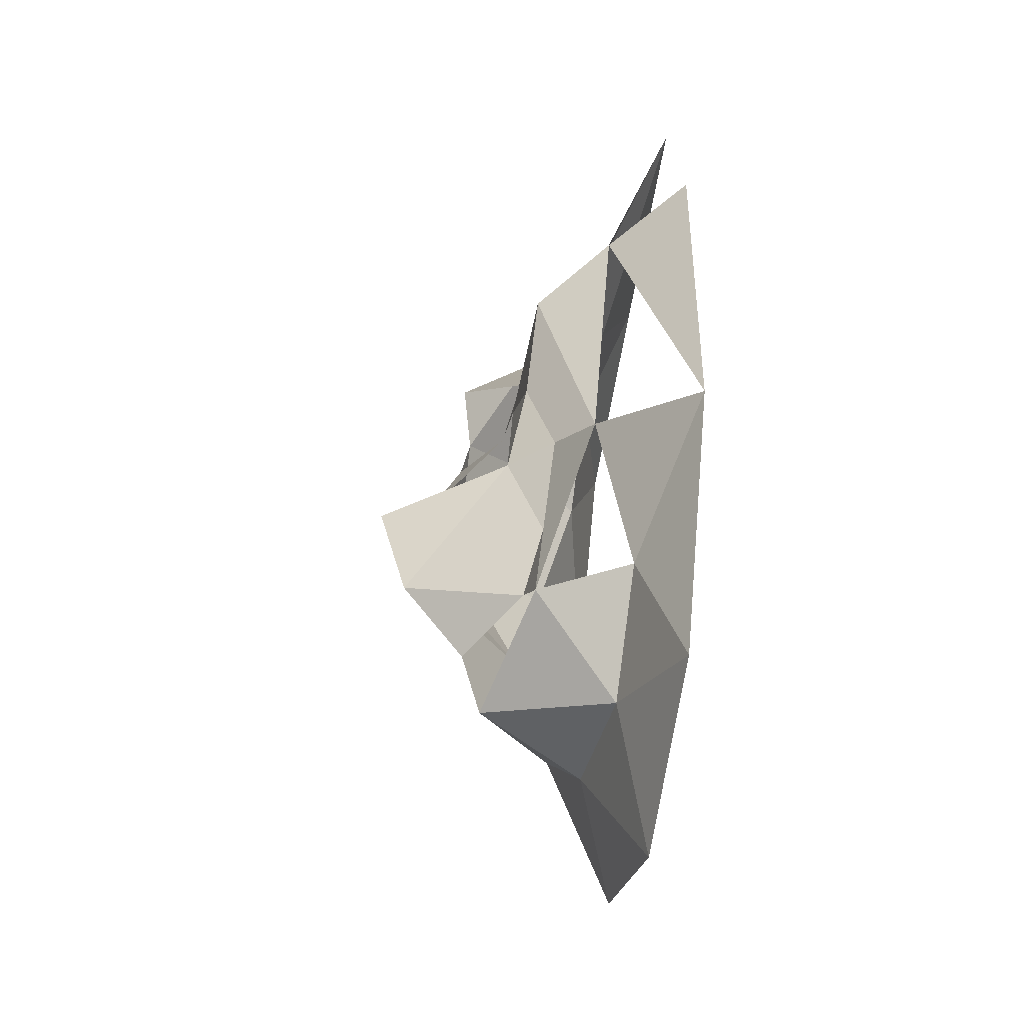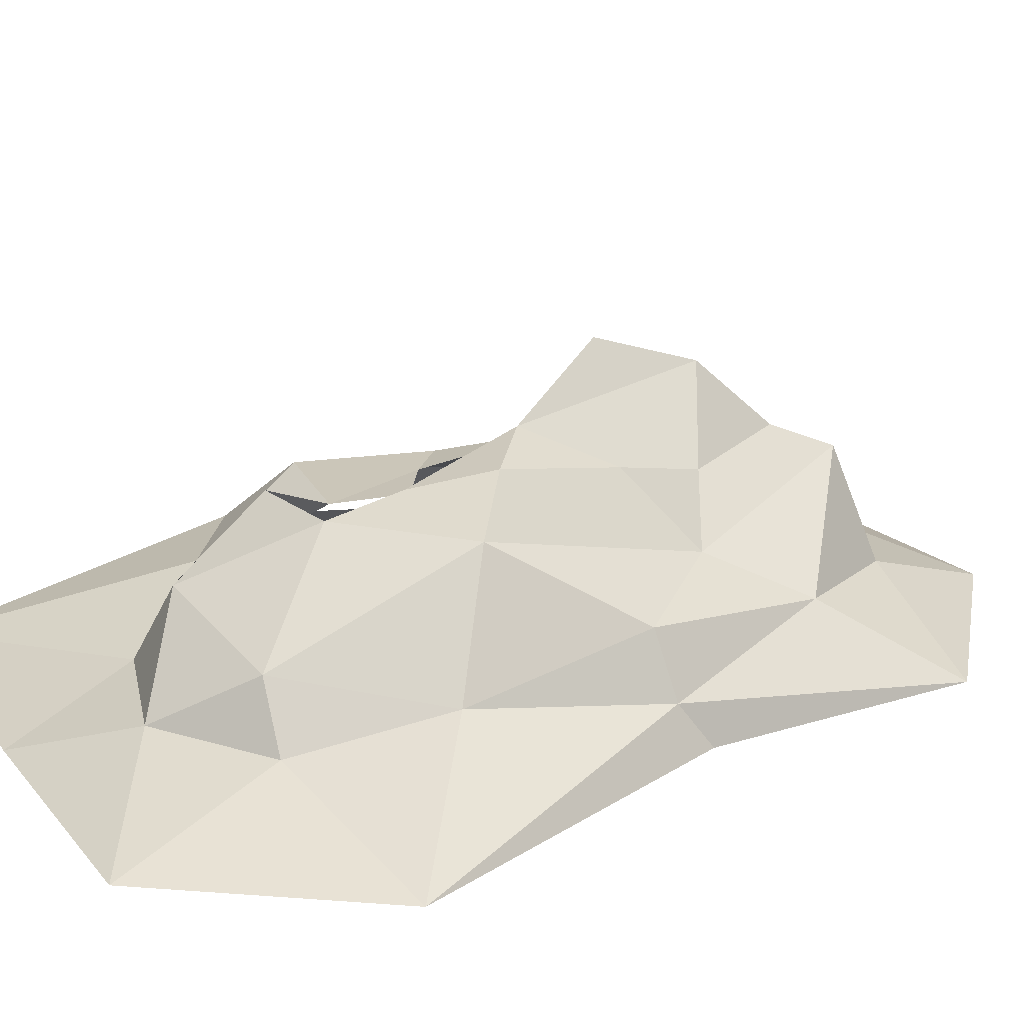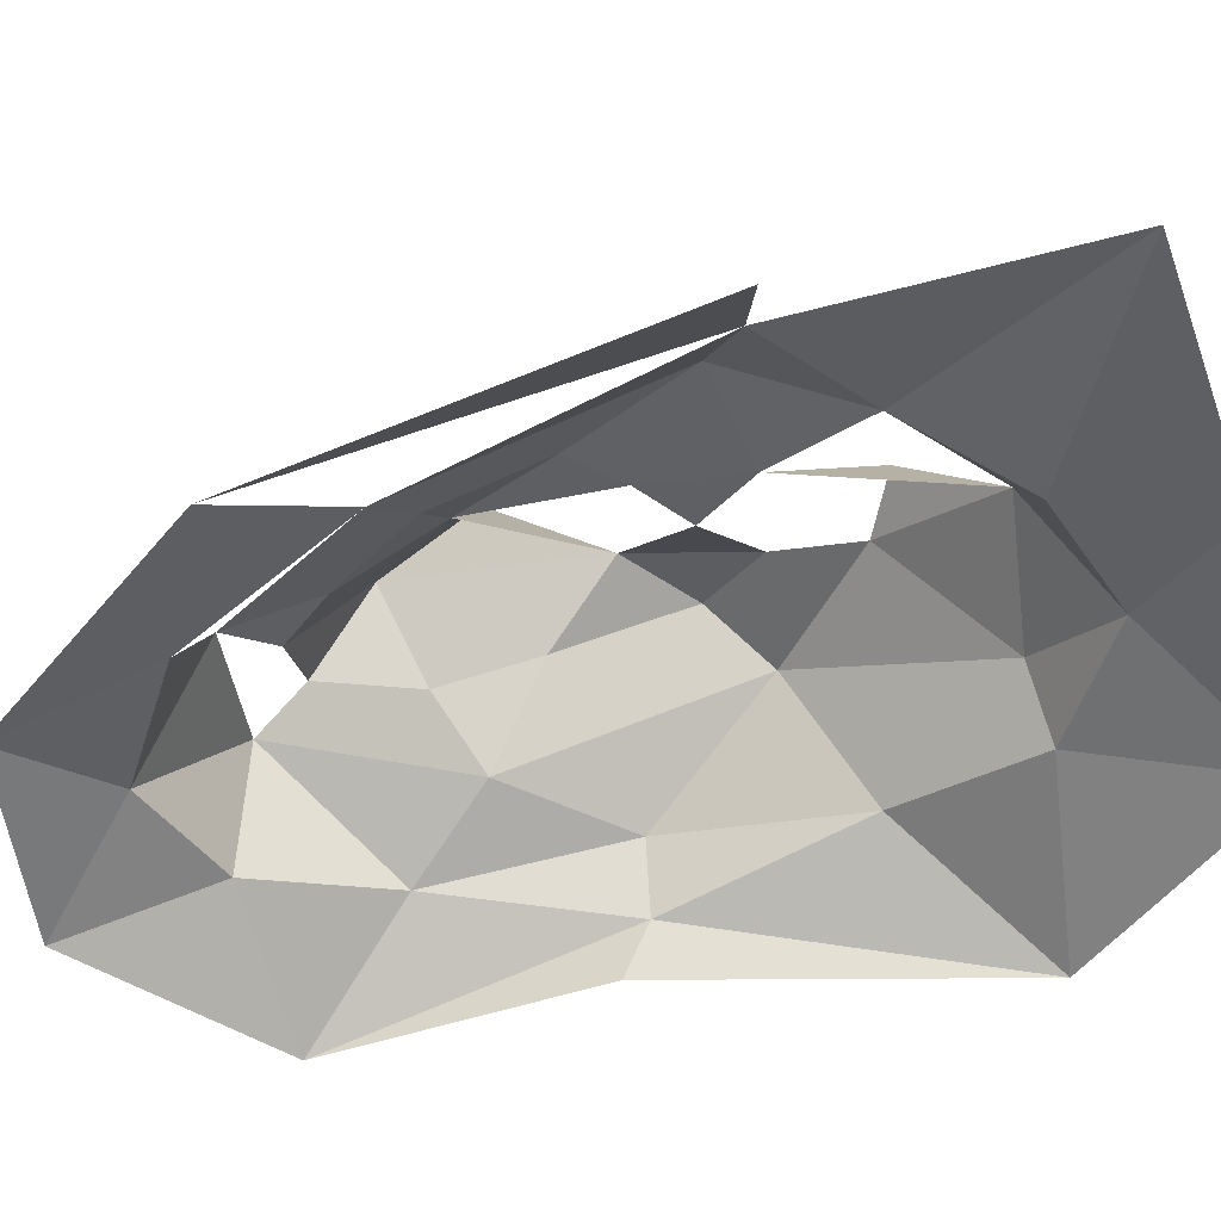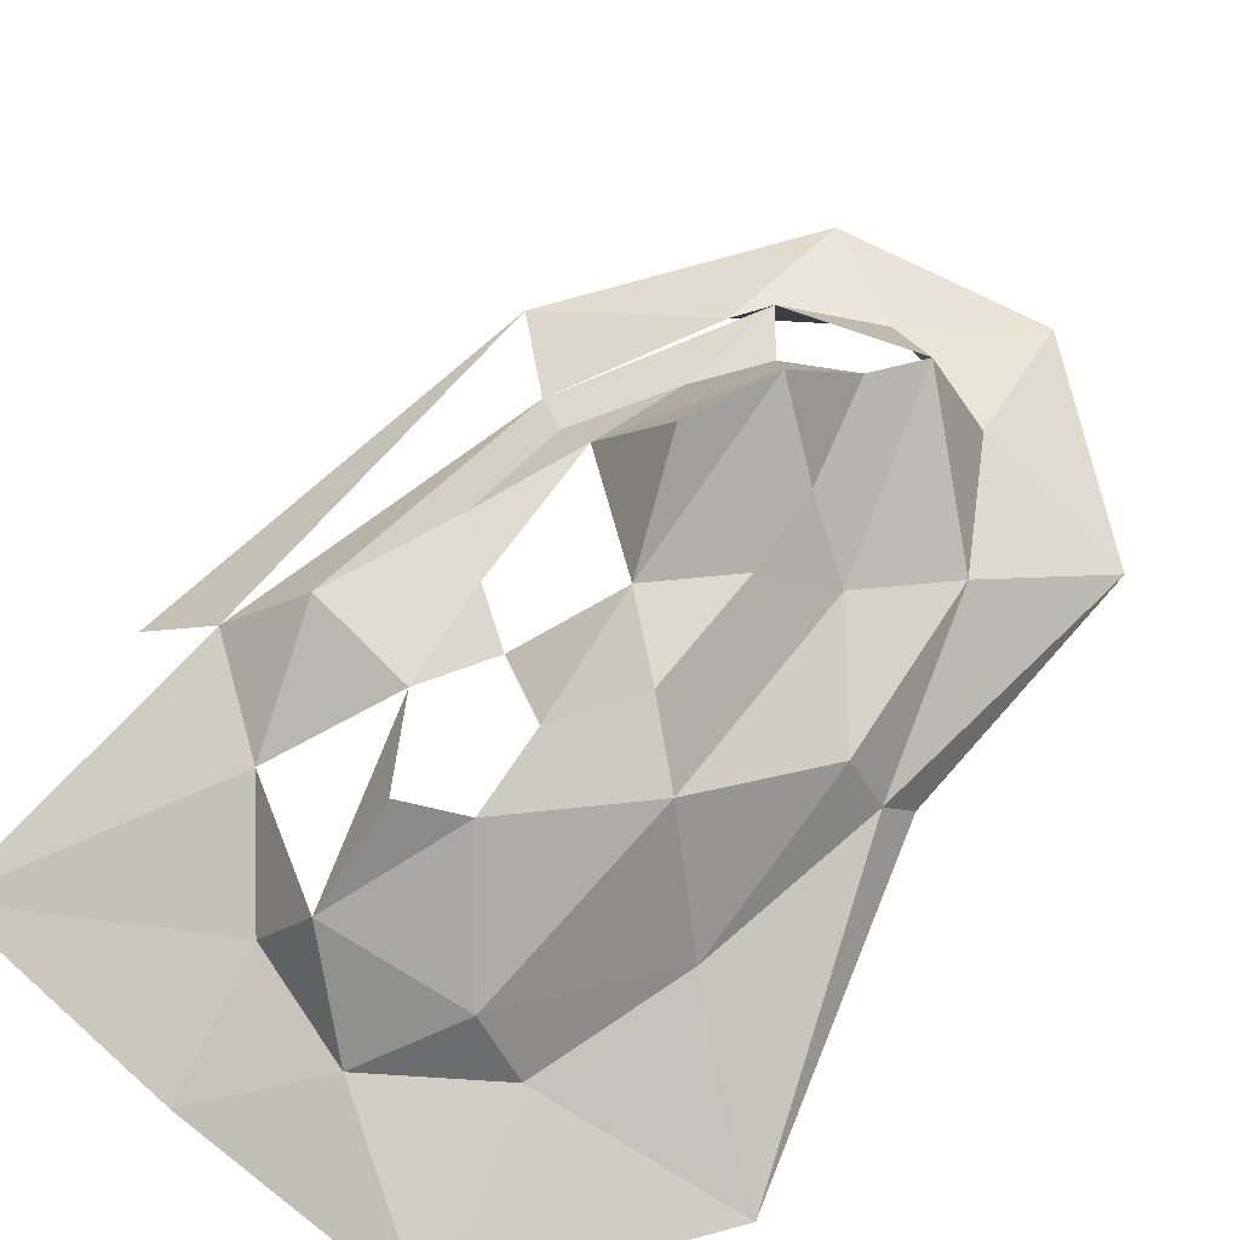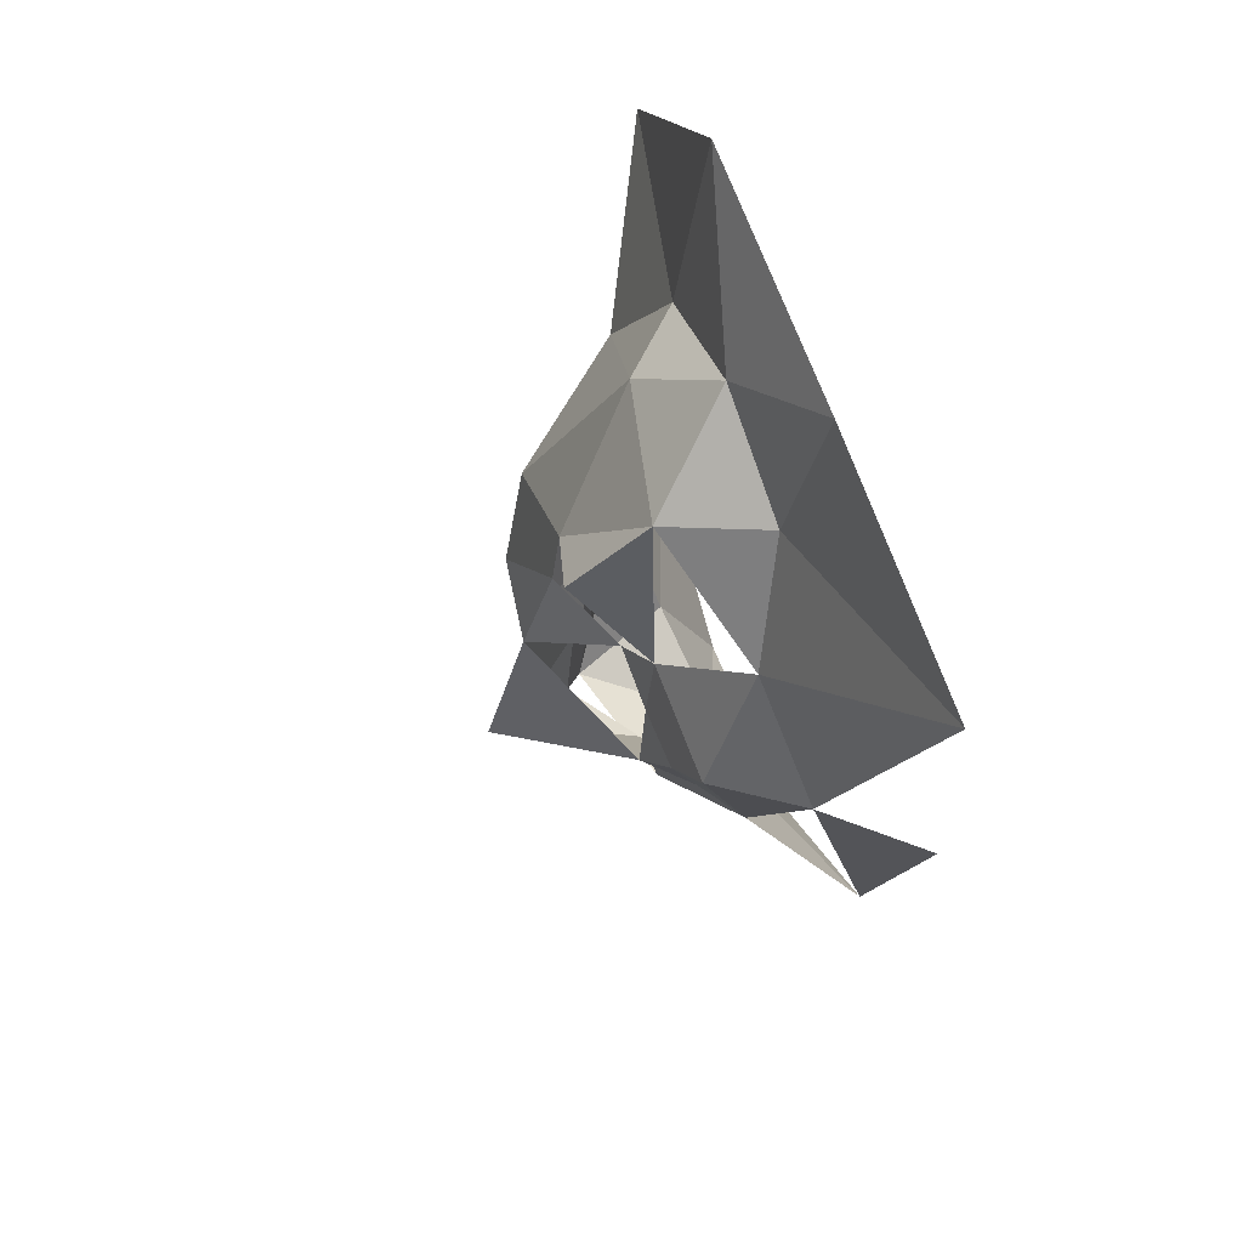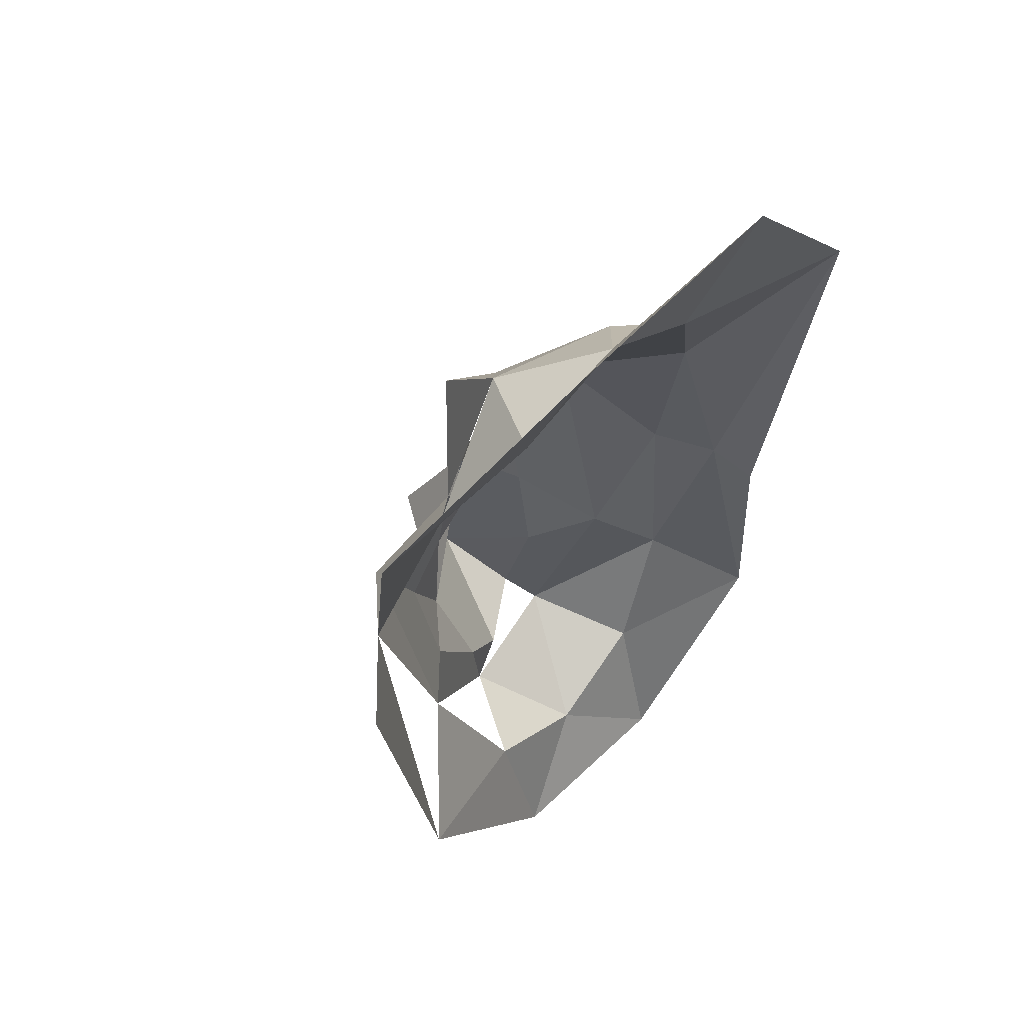
<metadata>
{"format":"obj","ext":"obj","renderer":"f3d","projection":"perspective","resolution":1024,"background":"white","views":[{"elev":-62.8,"azim":-99.1,"up":"+Z"},{"elev":24.5,"azim":59.5,"up":"+Y"},{"elev":-52.6,"azim":-74.4,"up":"+Y"},{"elev":67.0,"azim":37.3,"up":"+Y"},{"elev":70.8,"azim":-110.8,"up":"+Z"},{"elev":59.9,"azim":-46.7,"up":"+Z"}]}
</metadata>
<code>
v 9.644 5.612 -42.92
v 18.22 10.35 -12.13
v -1.02 25.04 -29.01
v 23.06 -2.6e-05 -15.38
v 12.86 4.321 20.82
v 0.9682 18.74 10.38
v -34.68 -1.2e-05 9.689
v -9.696 4.321 24.29
v 5.074 16.3 -40.65
v 16.38 7.617 -30.72
v 10.12 11.67 -22.55
v -1.917 4.339 -46.78
v -8.185 12.96 -38.61
v 7.758 -2.3e-05 -56.86
v -12.21 -2.3e-05 -53.79
v 24.79 -3e-06 -41.91
v 21.43 4.321 -12.62
v 11.28 18.65 0.6083
v -0.02584 23 -9.318
v -11.38 16.19 -19.09
v -28.1 0 -31.72
v 32.08 -3e-06 17.88
v 18.27 7.696 6.743
v 8.133 9.816 19.97
v -10.29 14.58 4.338
v 16.81 -2.3e-05 37.8
v 1.865 4.321 28.15
v -5.125 12.98 22.01
v -32 0 35.59
v -7.602 -2.3e-05 37.51
v 0.5634 19.71 2.357
v 5.979 22.26 -4.048
v 5.572 19.52 -16.62
v 4.42 16.85 -25.85
v 2.274 18.54 -35.3
v -5.046 13.6 -34.4
v -9.746 12.33 -29.02
v -15.21 11.94 -20.18
v -15.66 14.86 -9.441
v -3.765 28.22 -19.55
v -4.401 20.24 13.31
v -8.185 12.96 -38.61
v -8.185 12.96 -38.61
v -19.08 8.568 -22.76
v -27.25 7.409 7.236
v -5.937 15.91 -1.608
v -1.917 4.339 -46.78
v -12.91 4.321 -39.45
v -8.185 12.96 -38.61
v -1.917 4.339 -46.78
v -12.21 -2.3e-05 -53.79
v -12.91 4.321 -39.45
v -12.91 4.321 -39.45
v -12.21 -2.3e-05 -53.79
v -28.1 0 -31.72
v -11.38 16.19 -19.09
v -15.66 14.86 -9.441
v -11.04 15.58 -5.262
v -12.91 4.321 -39.45
v -28.1 0 -31.72
v -19.08 8.568 -22.76
v -19.08 8.568 -22.76
v -27.25 7.409 7.236
v -20.93 14.38 2.706
v -10.29 14.58 4.338
v -20.93 14.38 2.706
v -17.19 8.568 14.7
v -5.125 12.98 22.01
v -17.19 8.568 14.7
v -9.696 4.321 24.29
v -20.93 14.38 2.706
v -27.25 7.409 7.236
v -17.19 8.568 14.7
v -27.25 7.409 7.236
v -32 0 35.59
v -17.19 8.568 14.7
v -17.19 8.568 14.7
v -32 0 35.59
v -9.696 4.321 24.29
v -15.66 14.86 -9.441
v -15.21 11.94 -20.18
v -19.08 8.568 -22.76
v -20.93 14.38 2.706
v -11.04 15.58 -5.262
v -15.66 14.86 -9.441
v -20.93 14.38 2.706
v -10.29 14.58 4.338
v -5.937 15.91 -1.608
v -11.04 15.58 -5.262
v -10.29 14.58 4.338
f 1 9 10
f 34 35 3
f 9 11 10
f 10 11 2
f 1 12 9
f 47 48 49
f 12 43 9
f 35 36 3
f 1 14 12
f 14 15 12
f 50 51 52
f 1 16 14
f 1 10 16
f 10 2 17
f 10 17 16
f 16 17 4
f 2 11 18
f 33 34 3 19
f 32 33 19
f 31 32 19
f 3 36 37 20
f 37 38 20
f 20 38 39
f 53 54 55
f 4 17 22
f 17 2 23
f 17 23 22
f 22 23 5
f 2 18 23
f 18 6 24
f 18 24 23
f 23 24 5
f 40 20 19
f 56 57 58
f 19 46 31
f 59 60 61
f 21 7 45
f 62 63 64
f 22 5 26
f 5 24 27
f 24 6 28
f 24 28 27
f 27 28 8
f 41 25 28
f 65 66 67
f 68 69 70
f 71 72 73
f 74 75 76
f 77 78 79
f 29 30 8
f 26 5 27
f 26 27 30
f 30 27 8
f 18 32 31 6
f 11 33 32 18
f 11 34 33
f 9 35 34 11
f 37 36 42
f 13 44 38 37
f 80 81 82 83
f 84 85 86 87
f 88 89 90
f 3 40 19
f 3 20 40
f 6 41 28

</code>
